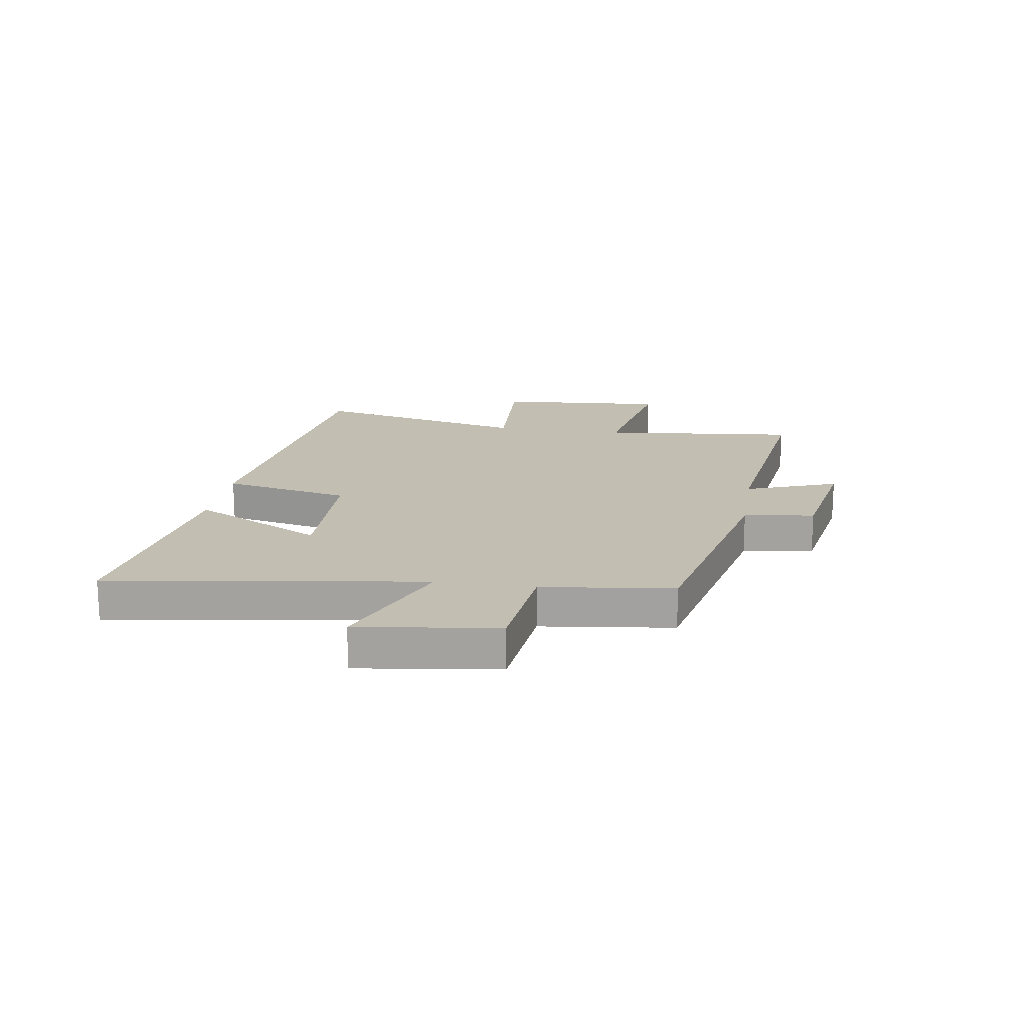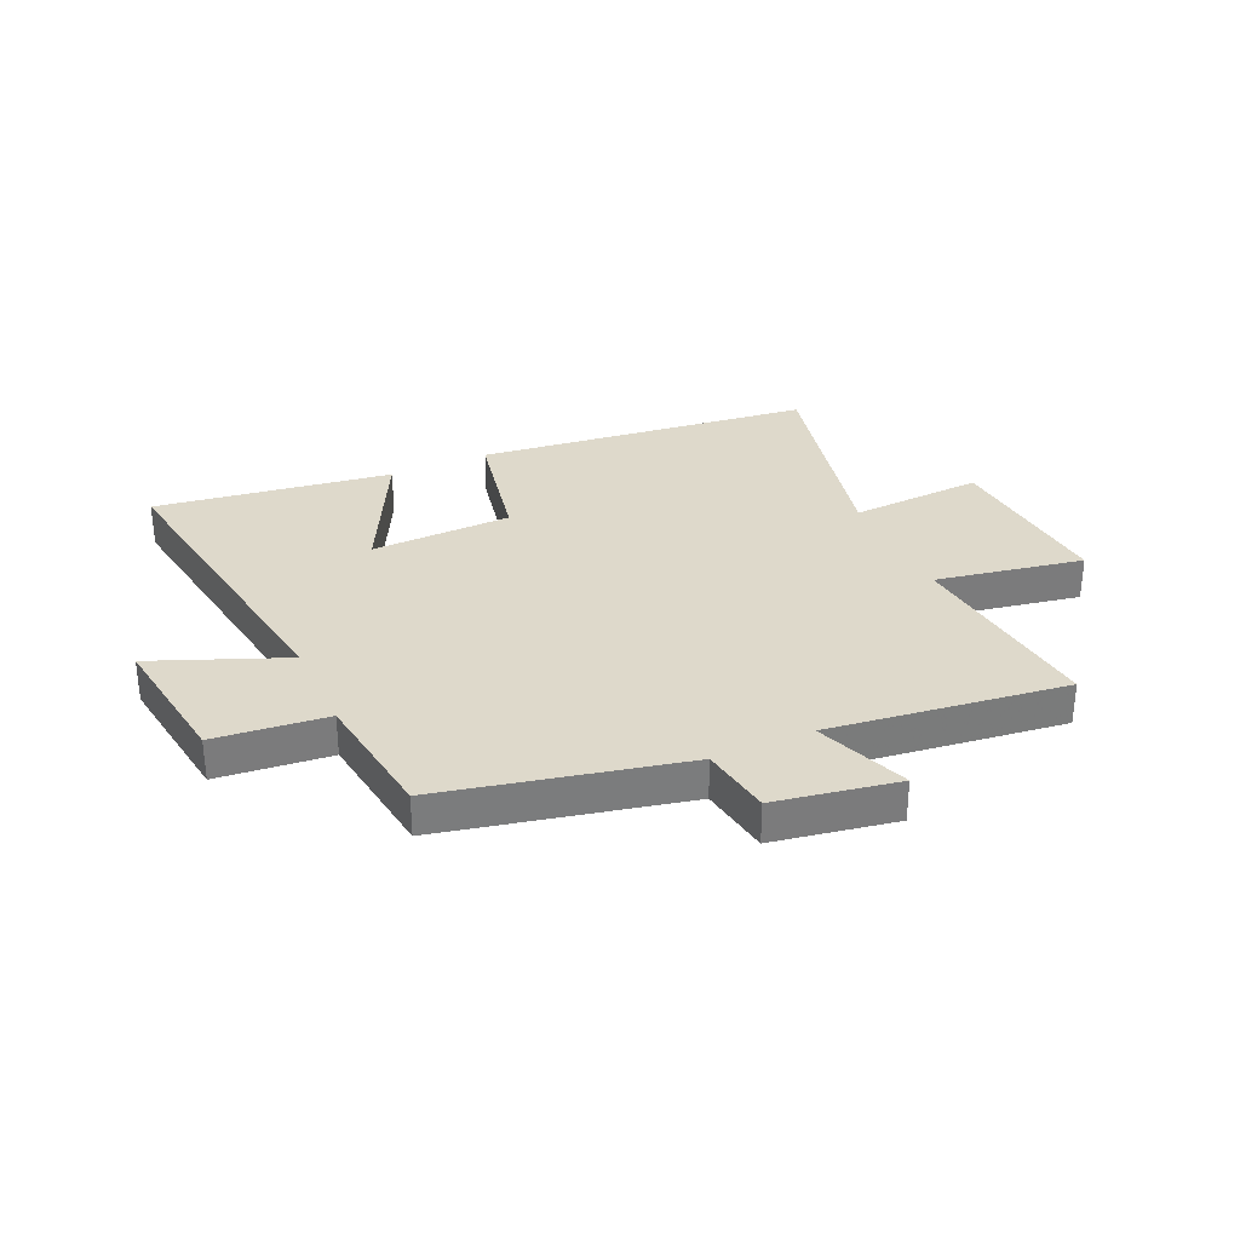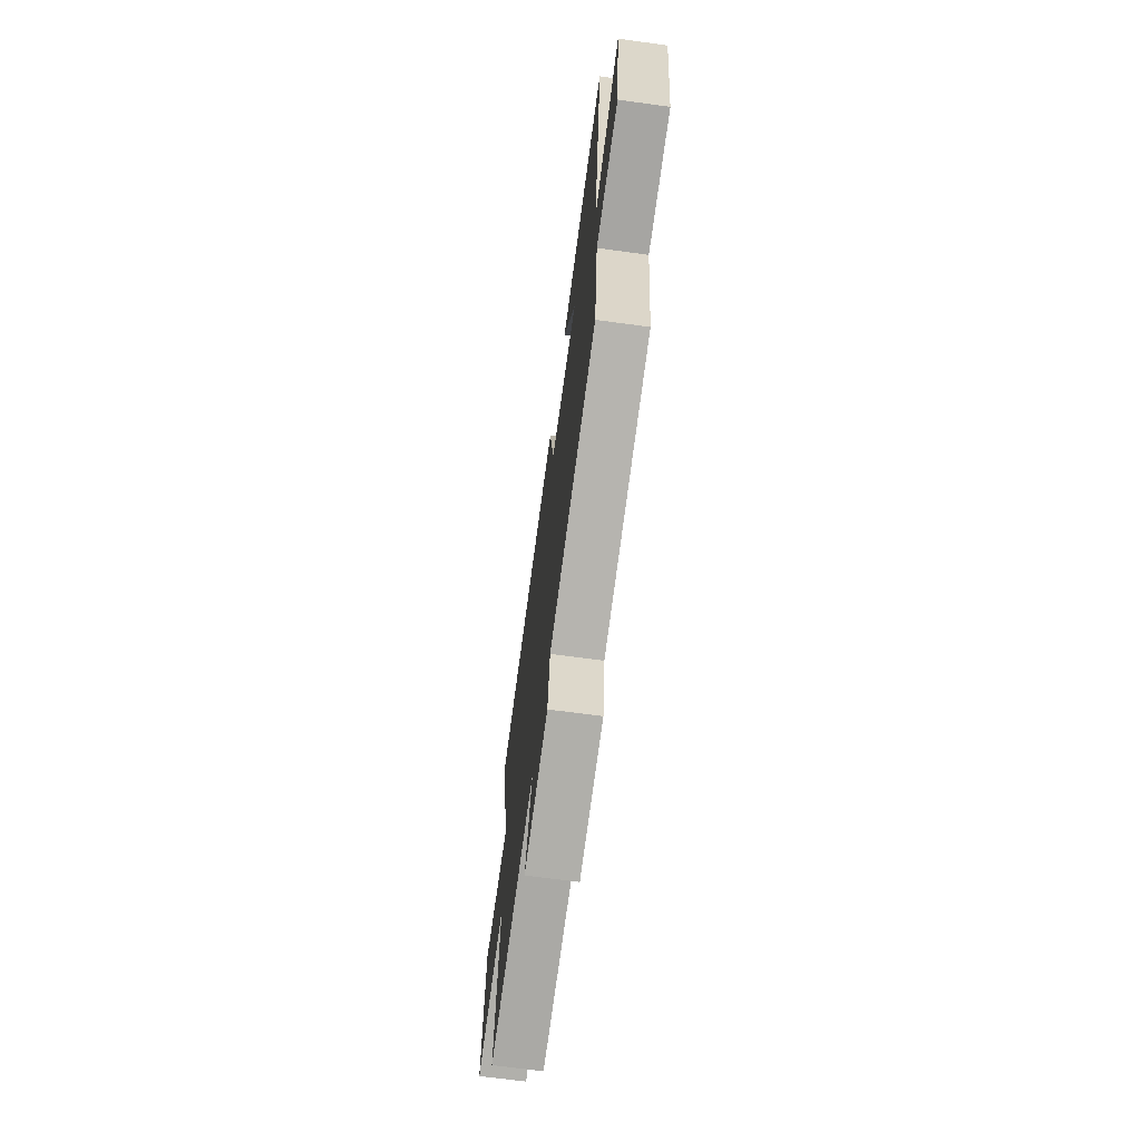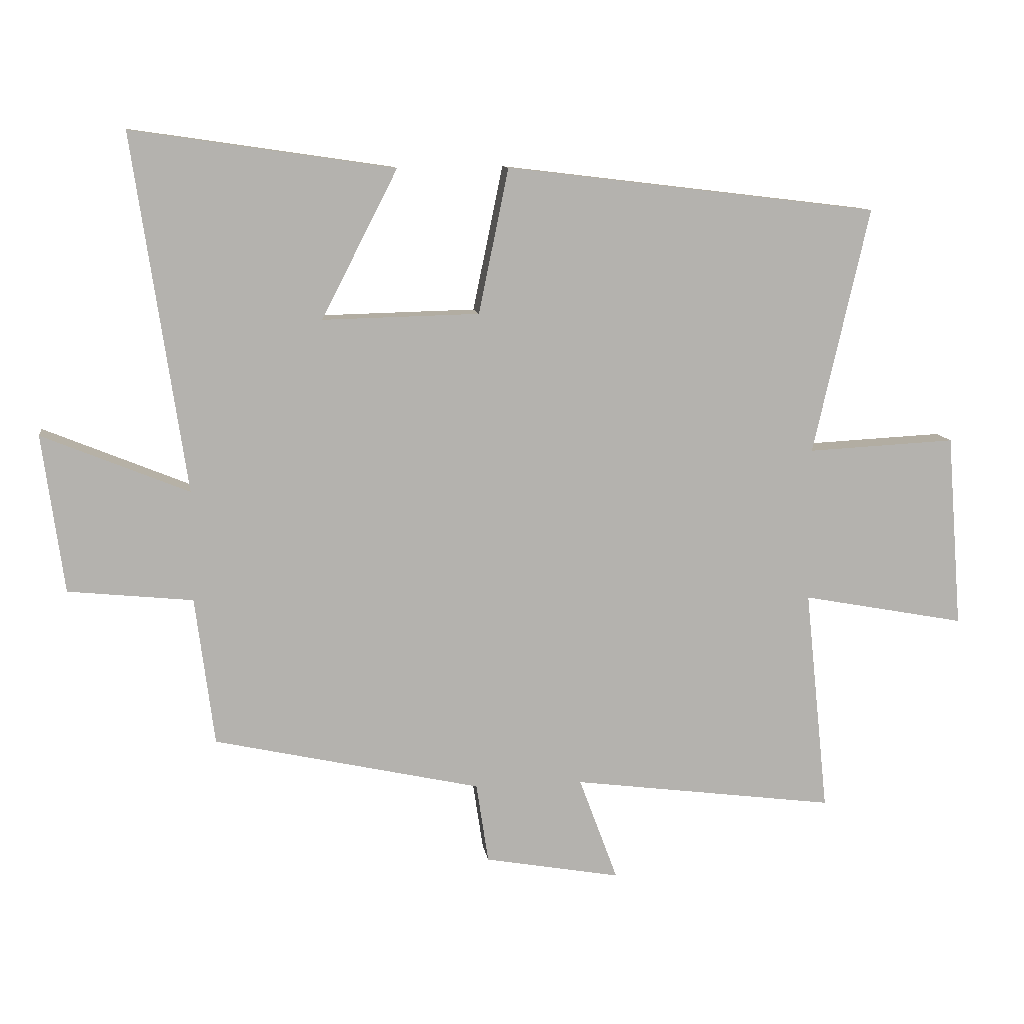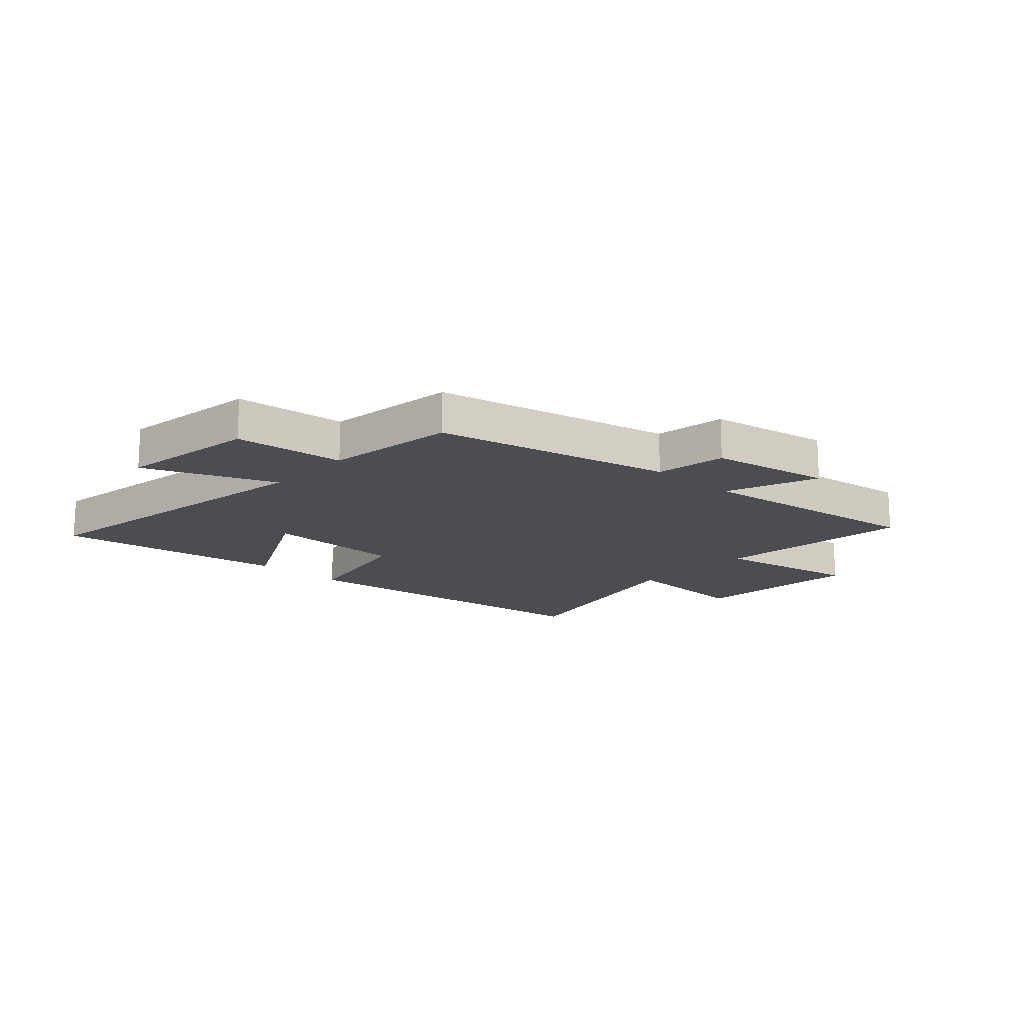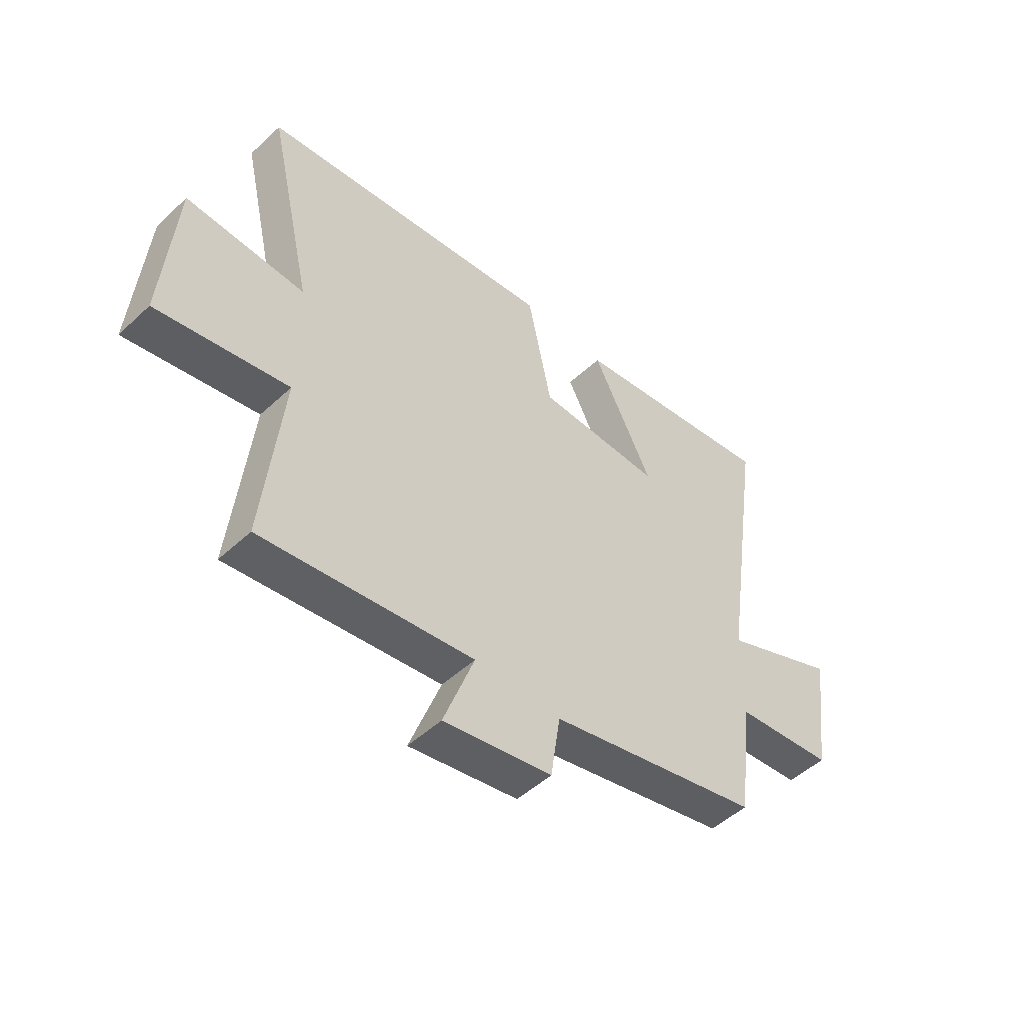
<metadata>
{"format":"obj","ext":"obj","renderer":"f3d","projection":"perspective","resolution":1024,"background":"white","views":[{"elev":17.5,"azim":98.9,"up":"+Y"},{"elev":31.7,"azim":155.5,"up":"+Y"},{"elev":-67.8,"azim":82.2,"up":"+Z"},{"elev":10.6,"azim":172.0,"up":"+Z"},{"elev":-16.1,"azim":137.3,"up":"+Y"},{"elev":-49.7,"azim":-44.4,"up":"+Z"}]}
</metadata>
<code>
v -0.537 0.07 -0.554
v -0.5 0.07 -0.201
v -0.757 0.07 -0.249
v -0.733 0.07 0.055
v -0.5 0.07 0.043
v -0.588 0.07 0.43
v -0.003 0.07 0.5
v 0.044 0.07 0.273
v 0.29 0.07 0.267
v 0.171 0.07 0.5
v 0.583 0.07 0.56
v 0.5 0.07 0
v 0.73 0.07 0.094
v 0.696 0.07 -0.154
v 0.5 0.07 -0.174
v 0.47 0.07 -0.407
v 0.05 0.07 -0.5
v 0.031 0.07 -0.626
v -0.183 0.07 -0.664
v -0.122 0.07 -0.5
v -0.537 0 -0.554
v -0.5 0 -0.201
v -0.757 0 -0.249
v -0.733 0 0.055
v -0.5 0 0.043
v -0.588 0 0.43
v -0.003 0 0.5
v 0.044 0 0.273
v 0.29 0 0.267
v 0.171 0 0.5
v 0.583 0 0.56
v 0.5 0 0
v 0.73 0 0.094
v 0.696 0 -0.154
v 0.5 0 -0.174
v 0.47 0 -0.407
v 0.05 0 -0.5
v 0.031 0 -0.626
v -0.183 0 -0.664
v -0.122 0 -0.5
f 17 18 19 20
f 15 16 17 20
f 15 20 1 2
f 12 13 14 15
f 12 15 2
f 9 10 11 12
f 8 9 12 2
f 5 6 7 8
f 5 8 2 3
f 3 4 5
f 40 39 38 37
f 40 37 36 35
f 22 21 40 35
f 35 34 33 32
f 22 35 32
f 32 31 30 29
f 22 32 29 28
f 28 27 26 25
f 23 22 28 25
f 25 24 23
f 1 21 22 2
f 2 22 23 3
f 3 23 24 4
f 4 24 25 5
f 5 25 26 6
f 6 26 27 7
f 7 27 28 8
f 8 28 29 9
f 9 29 30 10
f 10 30 31 11
f 11 31 32 12
f 12 32 33 13
f 13 33 34 14
f 14 34 35 15
f 15 35 36 16
f 16 36 37 17
f 17 37 38 18
f 18 38 39 19
f 19 39 40 20
f 20 40 21 1

</code>
